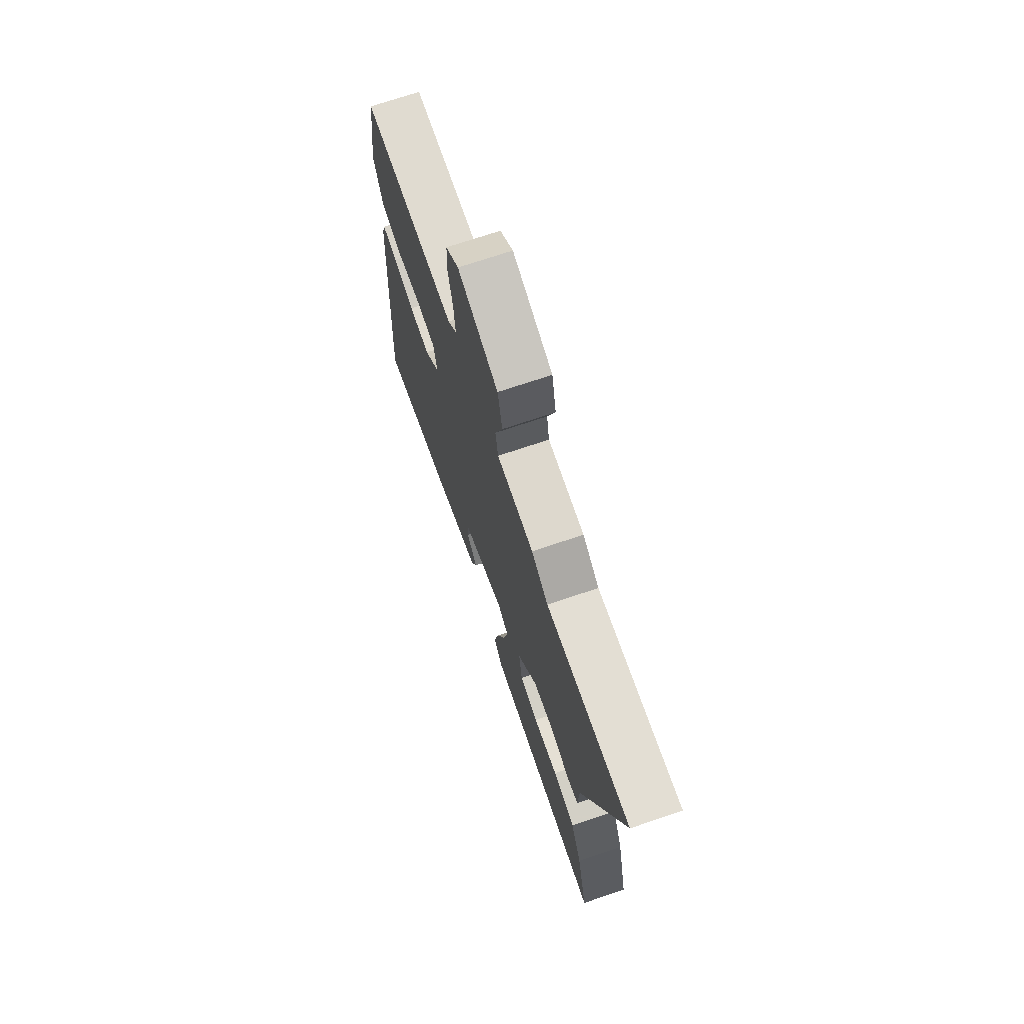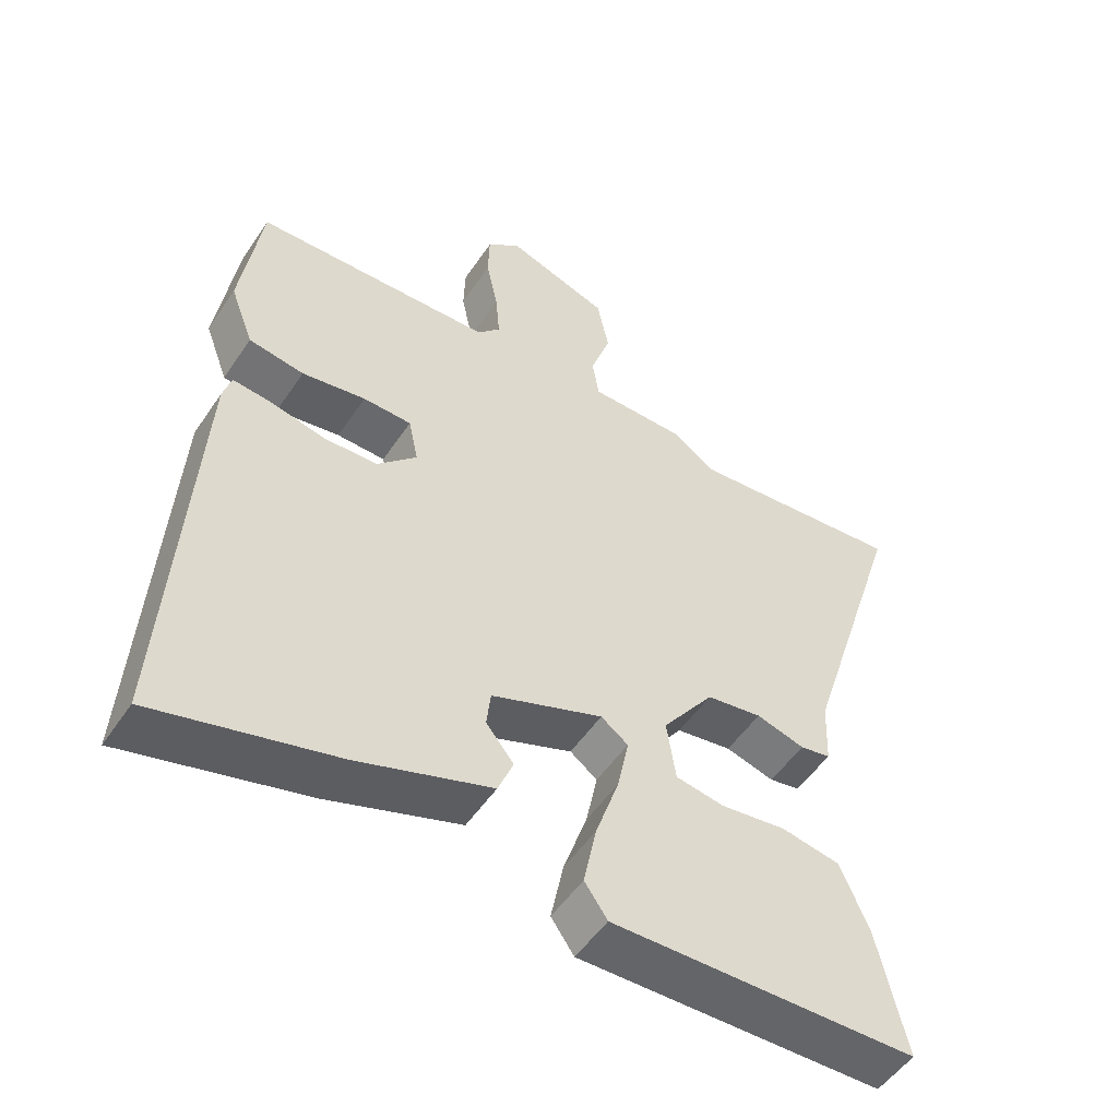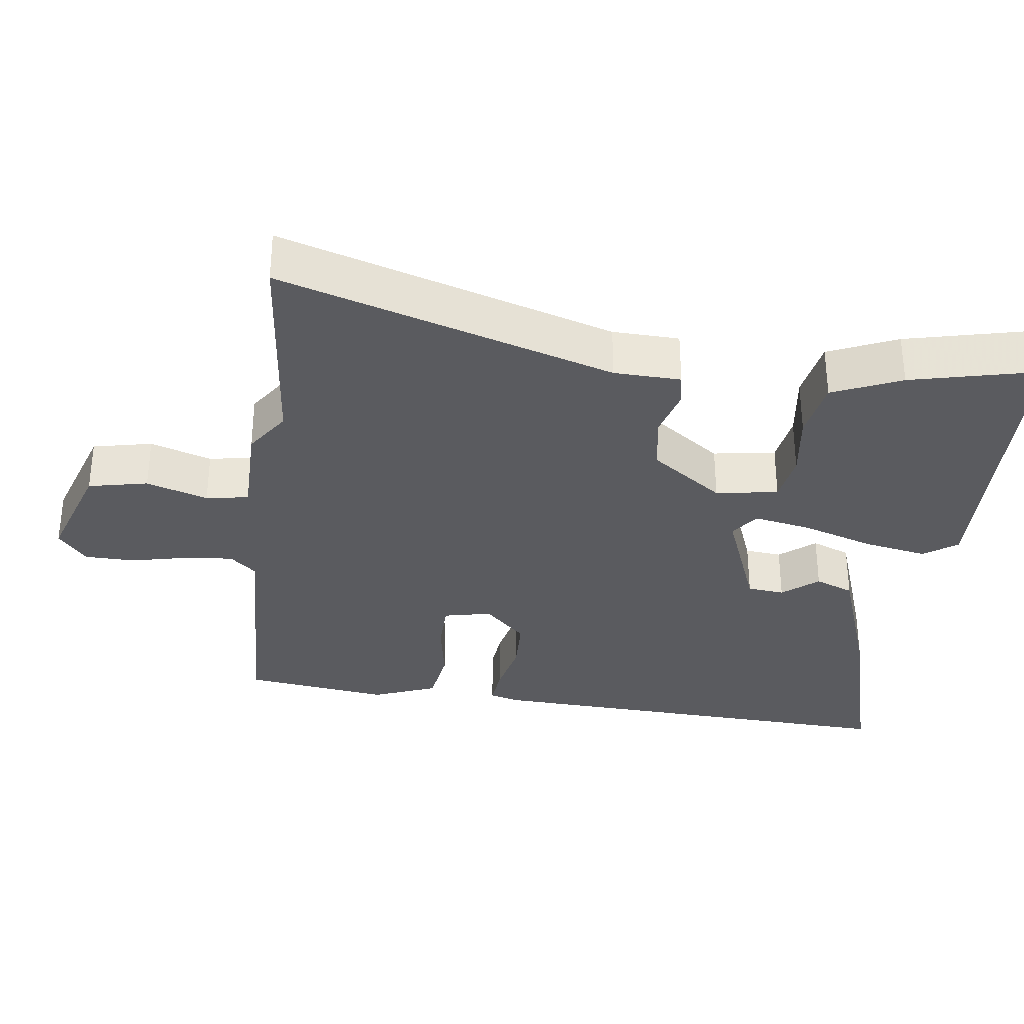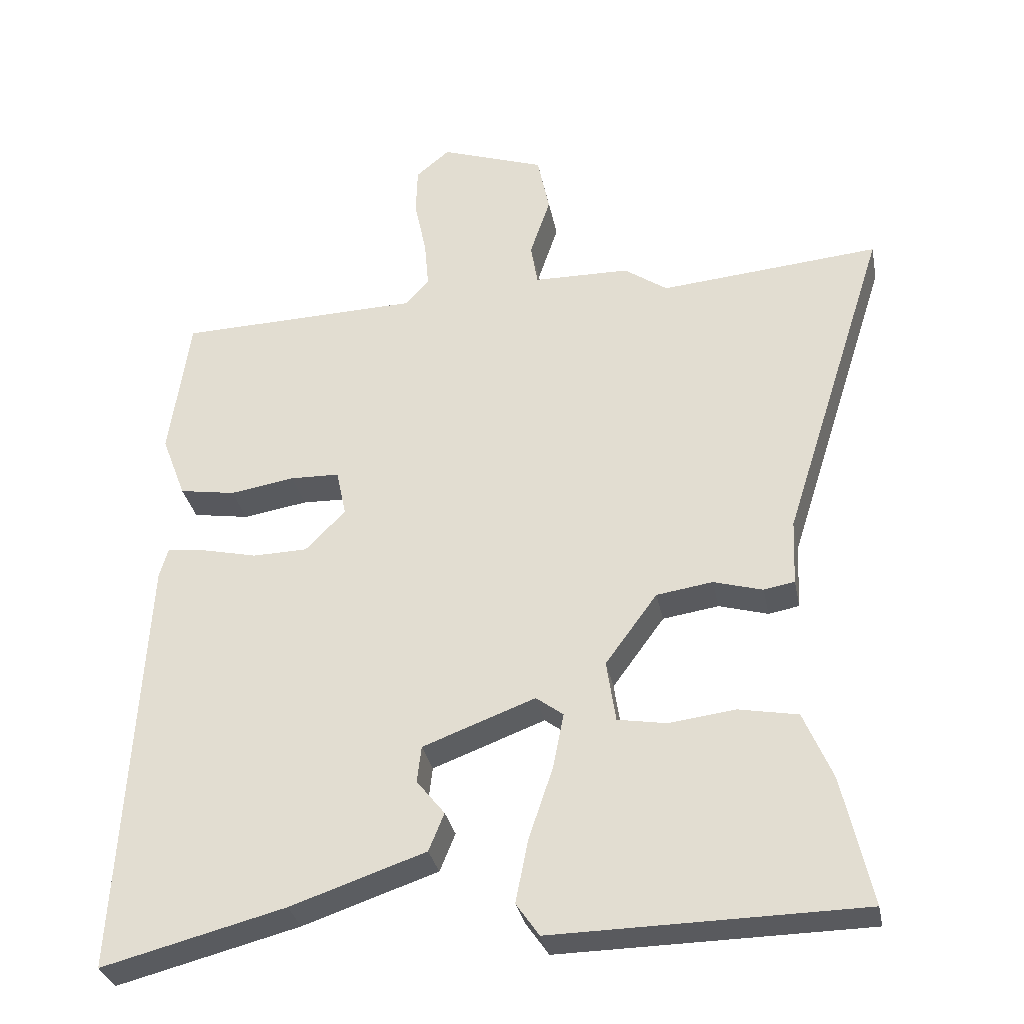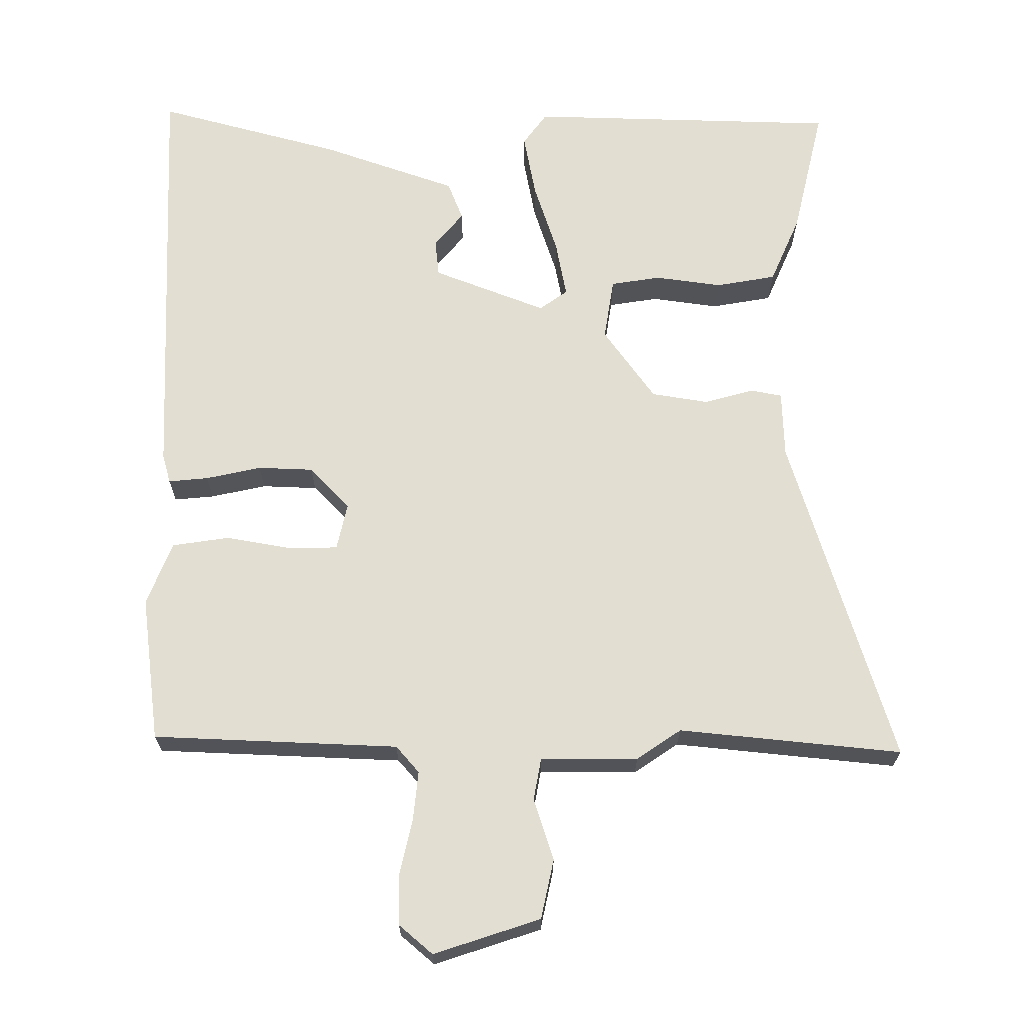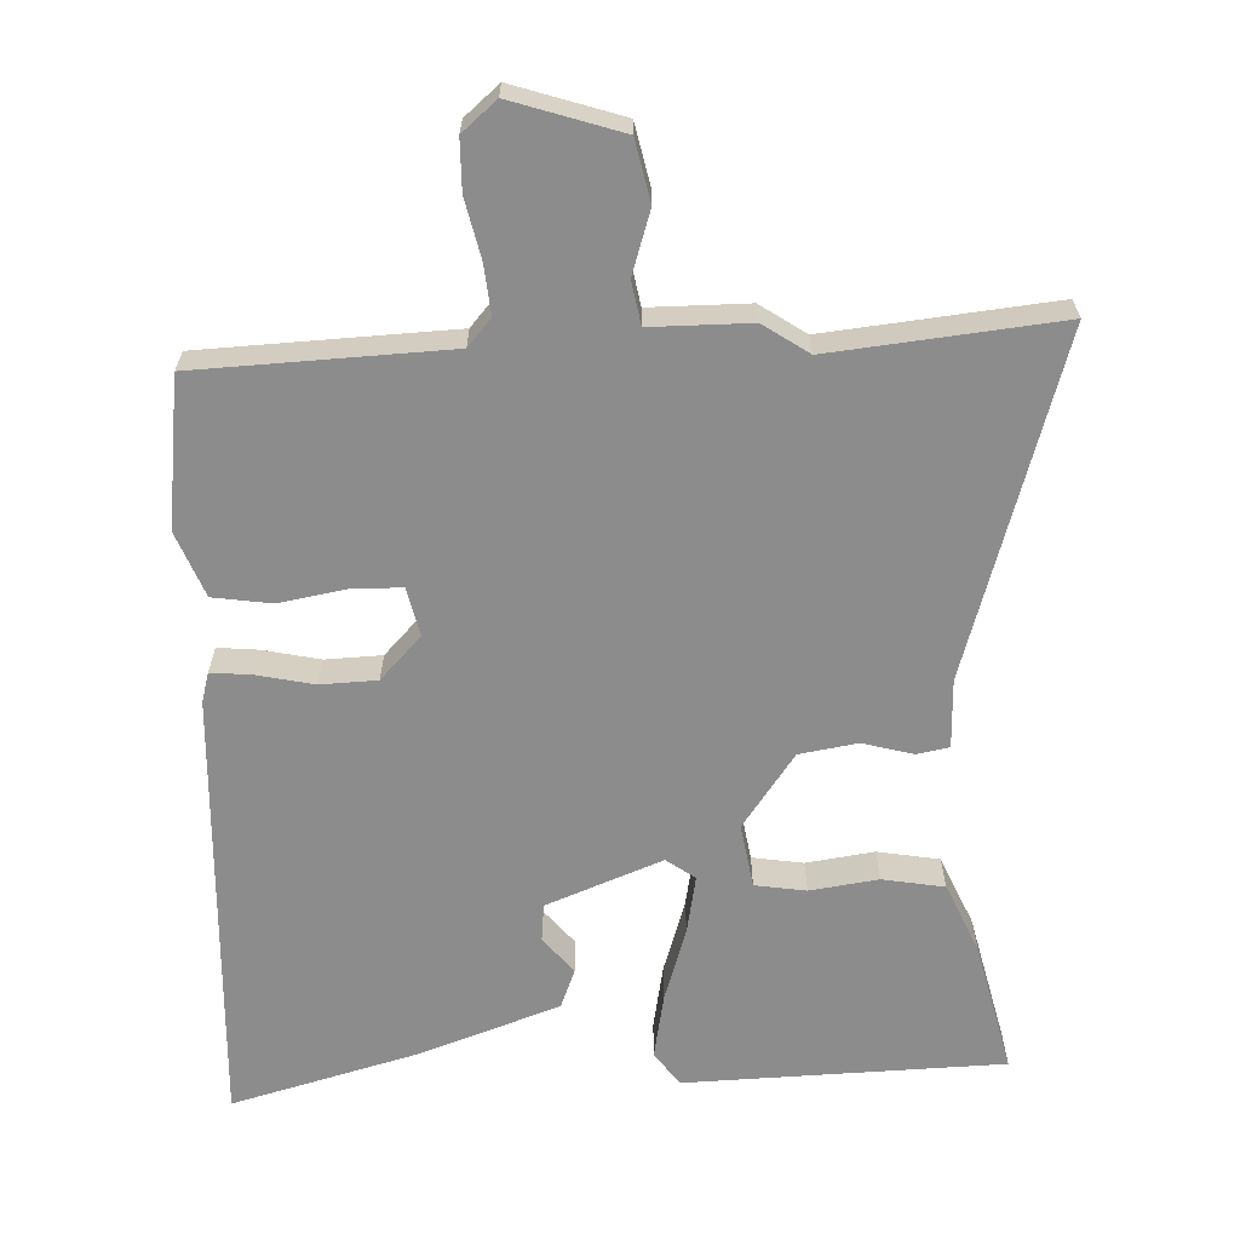
<metadata>
{"format":"obj","ext":"obj","renderer":"f3d","projection":"perspective","resolution":1024,"background":"white","views":[{"elev":71.4,"azim":71.3,"up":"+Z"},{"elev":-52.0,"azim":-33.0,"up":"+Z"},{"elev":-33.1,"azim":83.2,"up":"+Y"},{"elev":-31.7,"azim":11.0,"up":"+Z"},{"elev":67.4,"azim":0.8,"up":"+Y"},{"elev":-64.3,"azim":3.1,"up":"+Y"}]}
</metadata>
<code>
v 0.307 0.07 0.483
v 0.621 0.07 0.511
v 0.472 0.07 0.044
v 0.468 0.07 -0.05
v 0.424 0.07 -0.058
v 0.354 0.07 -0.038
v 0.274 0.07 -0.05
v 0.2 0.07 -0.151
v 0.213 0.07 -0.239
v 0.283 0.07 -0.251
v 0.377 0.07 -0.239
v 0.462 0.07 -0.255
v 0.503 0.07 -0.352
v 0.544 0.07 -0.535
v 0.105 0.07 -0.542
v 0.072 0.07 -0.495
v 0.09 0.07 -0.405
v 0.124 0.07 -0.304
v 0.14 0.07 -0.224
v 0.101 0.07 -0.195
v -0.059 0.07 -0.255
v -0.065 0.07 -0.307
v -0.025 0.07 -0.357
v -0.047 0.07 -0.411
v -0.239 0.07 -0.476
v -0.499 0.07 -0.543
v -0.465 0.07 0.064
v -0.453 0.07 0.105
v -0.397 0.07 0.099
v -0.319 0.07 0.081
v -0.241 0.07 0.083
v -0.184 0.07 0.141
v -0.198 0.07 0.208
v -0.268 0.07 0.21
v -0.36 0.07 0.195
v -0.44 0.07 0.208
v -0.474 0.07 0.298
v -0.445 0.07 0.503
v -0.099 0.07 0.513
v -0.066 0.07 0.55
v -0.072 0.07 0.619
v -0.089 0.07 0.699
v -0.087 0.07 0.769
v -0.039 0.07 0.809
v 0.11 0.07 0.758
v 0.127 0.07 0.674
v 0.098 0.07 0.588
v 0.108 0.07 0.528
v 0.245 0.07 0.526
v 0.307 0 0.483
v 0.621 0 0.511
v 0.472 0 0.044
v 0.468 0 -0.05
v 0.424 0 -0.058
v 0.354 0 -0.038
v 0.274 0 -0.05
v 0.2 0 -0.151
v 0.213 0 -0.239
v 0.283 0 -0.251
v 0.377 0 -0.239
v 0.462 0 -0.255
v 0.503 0 -0.352
v 0.544 0 -0.535
v 0.105 0 -0.542
v 0.072 0 -0.495
v 0.09 0 -0.405
v 0.124 0 -0.304
v 0.14 0 -0.224
v 0.101 0 -0.195
v -0.059 0 -0.255
v -0.065 0 -0.307
v -0.025 0 -0.357
v -0.047 0 -0.411
v -0.239 0 -0.476
v -0.499 0 -0.543
v -0.465 0 0.064
v -0.453 0 0.105
v -0.397 0 0.099
v -0.319 0 0.081
v -0.241 0 0.083
v -0.184 0 0.141
v -0.198 0 0.208
v -0.268 0 0.21
v -0.36 0 0.195
v -0.44 0 0.208
v -0.474 0 0.298
v -0.445 0 0.503
v -0.099 0 0.513
v -0.066 0 0.55
v -0.072 0 0.619
v -0.089 0 0.699
v -0.087 0 0.769
v -0.039 0 0.809
v 0.11 0 0.758
v 0.127 0 0.674
v 0.098 0 0.588
v 0.108 0 0.528
v 0.245 0 0.526
f 48 49 1
f 45 46 47
f 44 45 47
f 43 44 47
f 42 43 47
f 41 42 47
f 40 41 47 48
f 39 40 48 1
f 38 39 1
f 37 38 1
f 36 37 1
f 35 36 1
f 34 35 1
f 28 29 30
f 27 28 30
f 26 27 30
f 25 26 30
f 24 25 30
f 24 30 31
f 22 23 24
f 22 24 31 32
f 16 17 18
f 15 16 18
f 14 15 18
f 13 14 18
f 12 13 18
f 11 12 18
f 10 11 18
f 9 10 18
f 8 9 18 19
f 7 8 19 20
f 3 4 5 6
f 3 6 7
f 2 3 7
f 33 34 1 2
f 21 22 32 33
f 20 21 33
f 7 20 33
f 2 7 33
f 50 98 97
f 96 95 94
f 96 94 93
f 96 93 92
f 96 92 91
f 96 91 90
f 97 96 90 89
f 50 97 89 88
f 50 88 87
f 50 87 86
f 50 86 85
f 50 85 84
f 50 84 83
f 79 78 77
f 79 77 76
f 79 76 75
f 79 75 74
f 79 74 73
f 80 79 73
f 73 72 71
f 81 80 73 71
f 67 66 65
f 67 65 64
f 67 64 63
f 67 63 62
f 67 62 61
f 67 61 60
f 67 60 59
f 67 59 58
f 68 67 58 57
f 69 68 57 56
f 55 54 53 52
f 56 55 52
f 56 52 51
f 51 50 83 82
f 82 81 71 70
f 82 70 69
f 82 69 56
f 82 56 51
f 1 50 51 2
f 2 51 52 3
f 3 52 53 4
f 4 53 54 5
f 5 54 55 6
f 6 55 56 7
f 7 56 57 8
f 8 57 58 9
f 9 58 59 10
f 10 59 60 11
f 11 60 61 12
f 12 61 62 13
f 13 62 63 14
f 14 63 64 15
f 15 64 65 16
f 16 65 66 17
f 17 66 67 18
f 18 67 68 19
f 19 68 69 20
f 20 69 70 21
f 21 70 71 22
f 22 71 72 23
f 23 72 73 24
f 24 73 74 25
f 25 74 75 26
f 26 75 76 27
f 27 76 77 28
f 28 77 78 29
f 29 78 79 30
f 30 79 80 31
f 31 80 81 32
f 32 81 82 33
f 33 82 83 34
f 34 83 84 35
f 35 84 85 36
f 36 85 86 37
f 37 86 87 38
f 38 87 88 39
f 39 88 89 40
f 40 89 90 41
f 41 90 91 42
f 42 91 92 43
f 43 92 93 44
f 44 93 94 45
f 45 94 95 46
f 46 95 96 47
f 47 96 97 48
f 48 97 98 49
f 49 98 50 1

</code>
